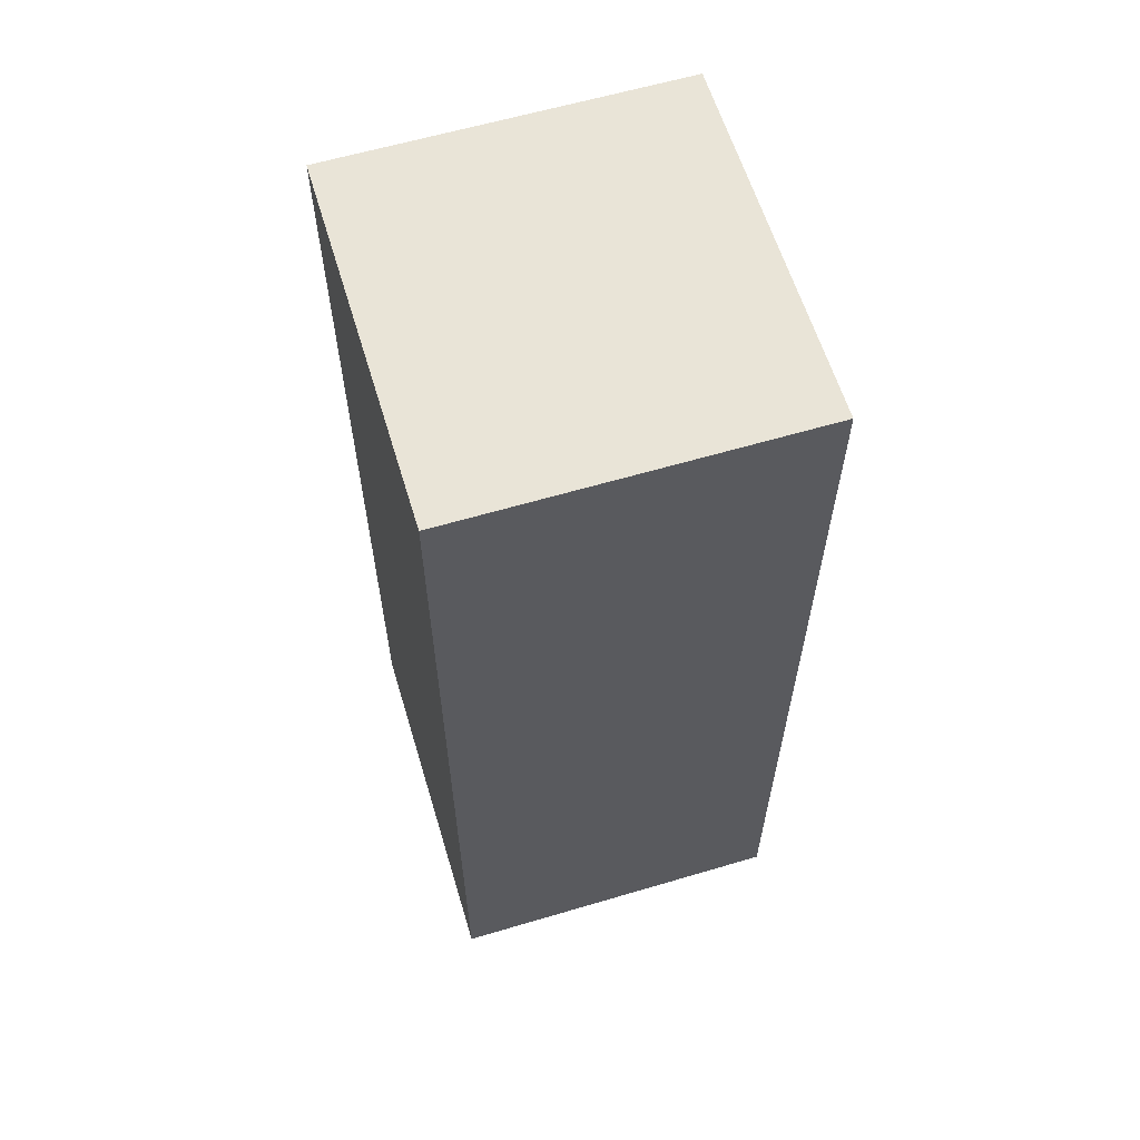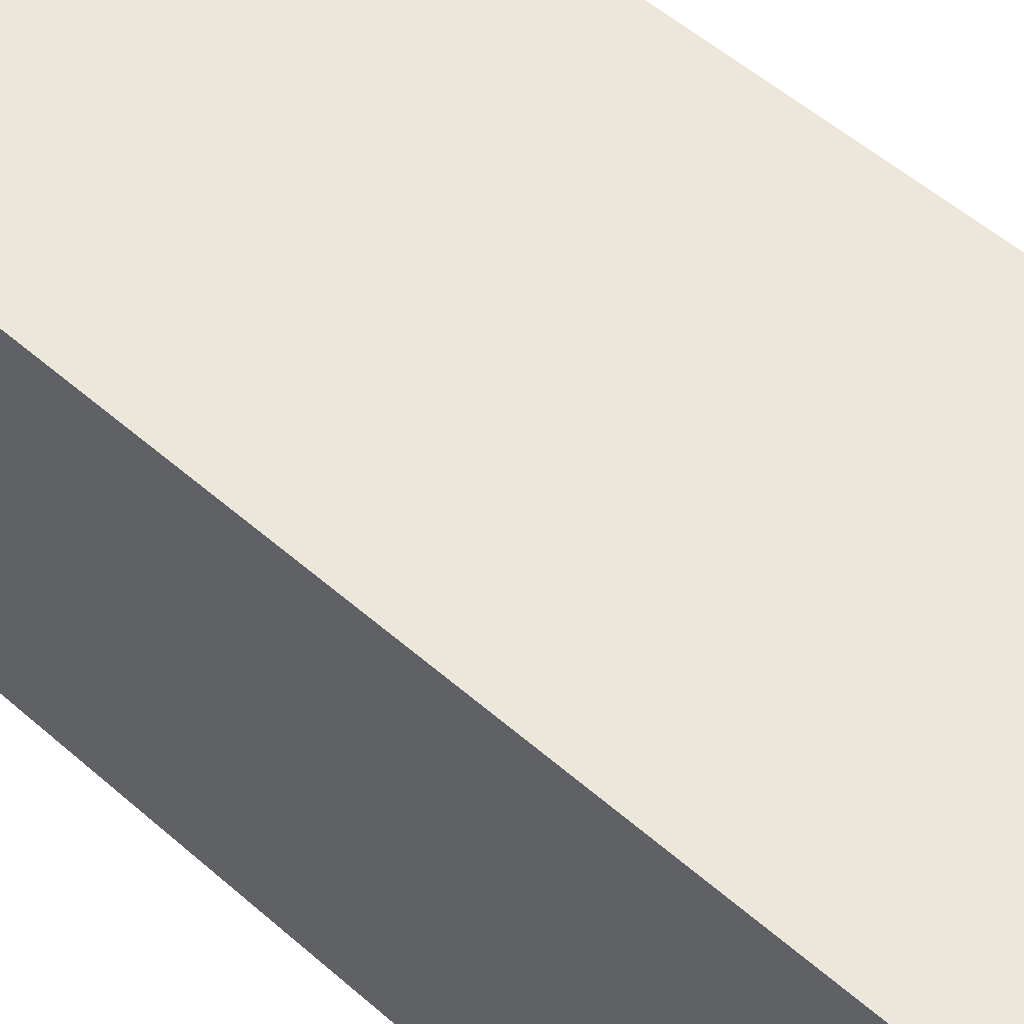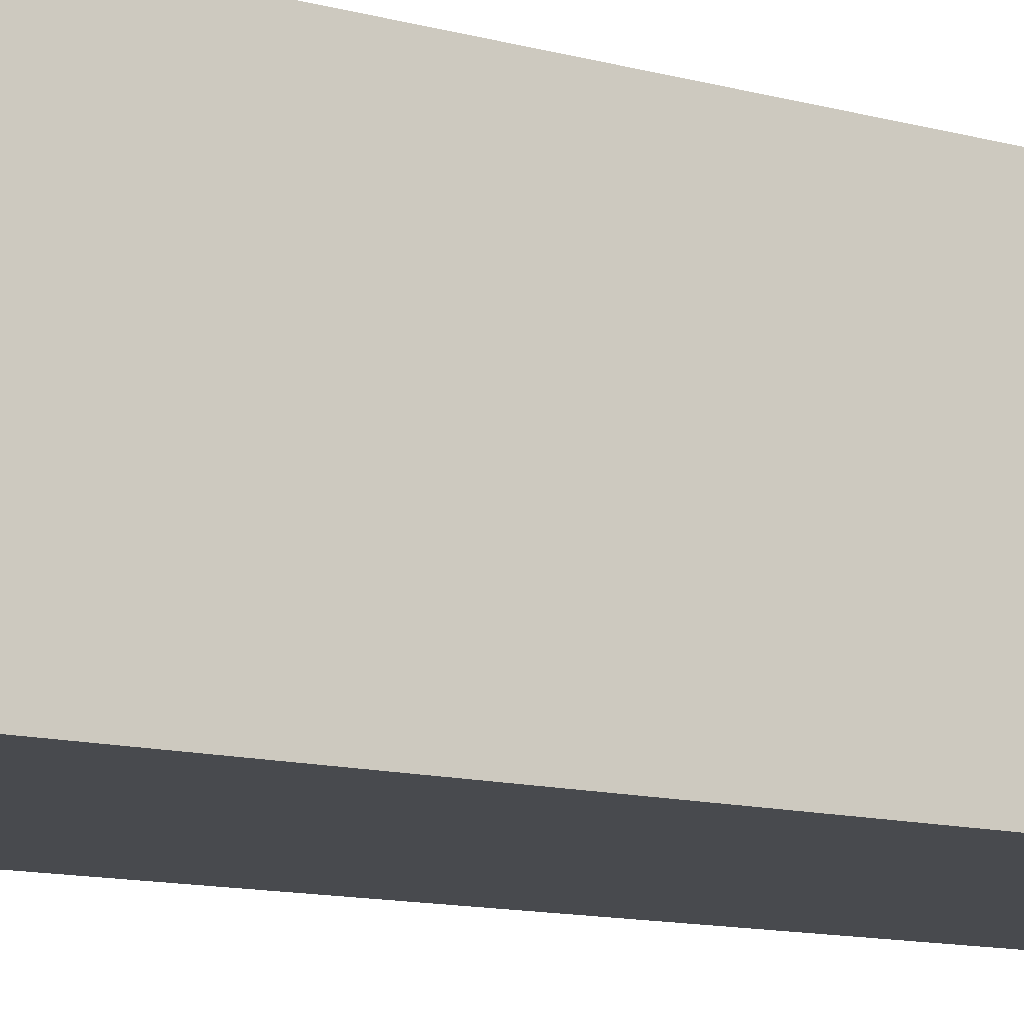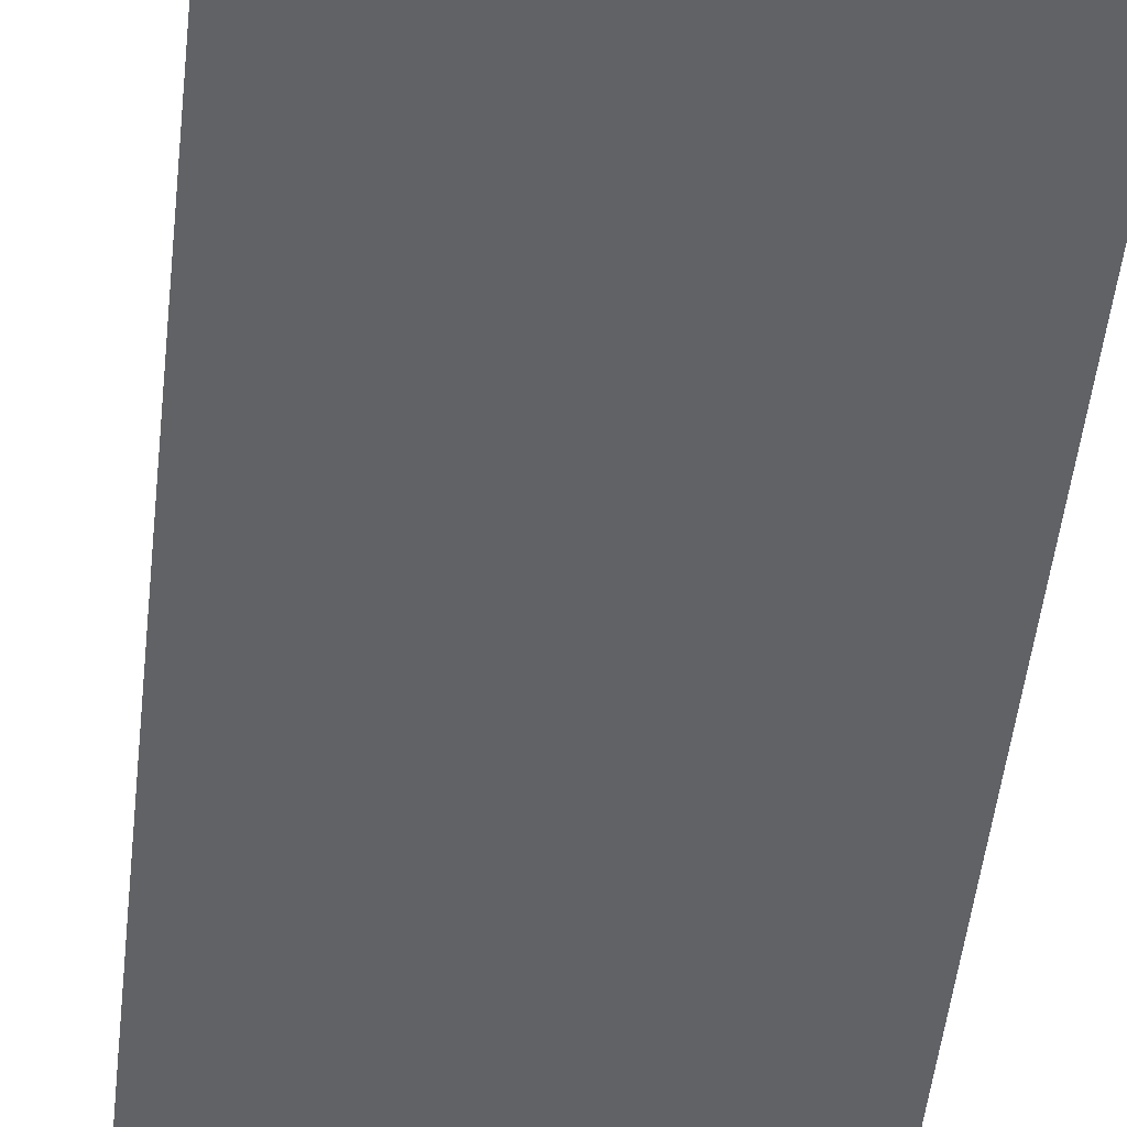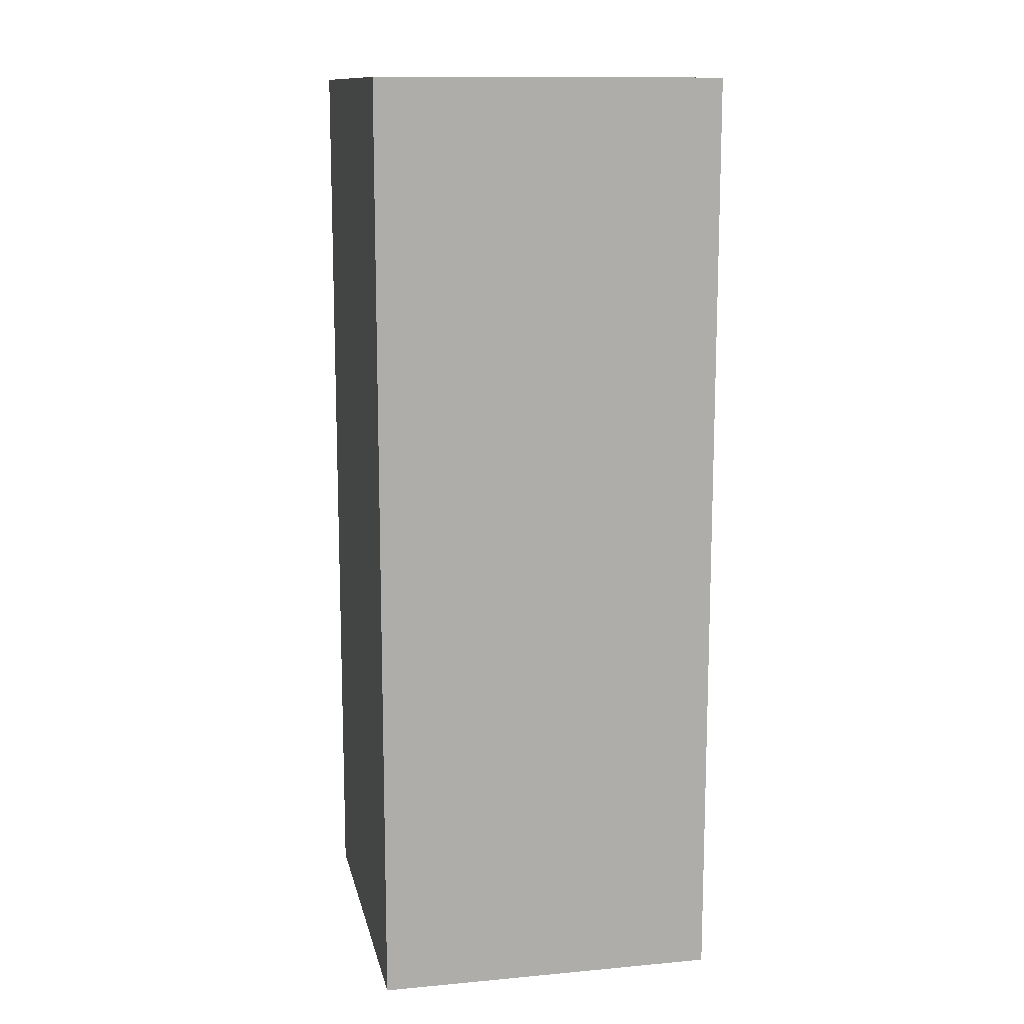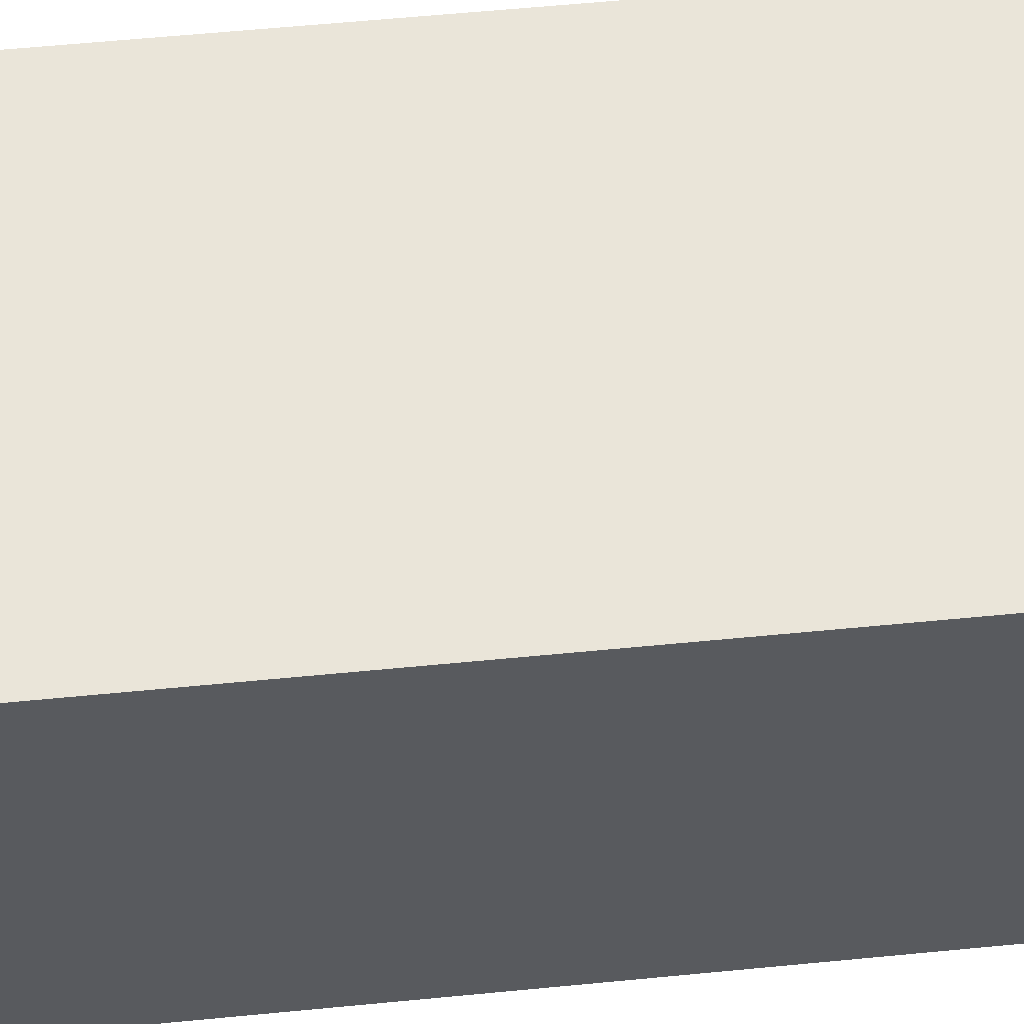
<metadata>
{"format":"obj","ext":"obj","renderer":"f3d","projection":"perspective","resolution":1024,"background":"white","views":[{"elev":61.2,"azim":73.2,"up":"+Y"},{"elev":52.4,"azim":133.5,"up":"+Z"},{"elev":-13.1,"azim":59.2,"up":"+Z"},{"elev":-50.7,"azim":-6.3,"up":"+Z"},{"elev":12.7,"azim":-101.9,"up":"+Y"},{"elev":58.2,"azim":84.2,"up":"+Z"}]}
</metadata>
<code>
g pb_Mesh7139628
v -1.428 -1.713 -1.05e-06
v -2.484 -1.713 0
v -1.428 1 -1.05e-06
v -2.484 1 0
v -2.484 -1.713 0
v -2.484 -1.713 -1
v -2.484 1 0
v -2.484 1 -1
v -2.484 -1.713 -1
v -1.428 -1.713 -1
v -2.484 1 -1
v -1.428 1 -1
v -1.428 -1.713 -1
v -1.428 -1.713 -1.05e-06
v -1.428 1 -1
v -1.428 1 -1.05e-06
v -1.428 1 -1.05e-06
v -2.484 1 0
v -1.428 1 -1
v -2.484 1 -1
v -1.428 -1.713 -1
v -2.484 -1.713 -1
v -1.428 -1.713 -1.05e-06
v -2.484 -1.713 0
g pb_Mesh7139628_0
f 3 2 1
f 3 4 2
f 7 6 5
f 7 8 6
f 11 10 9
f 11 12 10
f 15 14 13
f 15 16 14
f 19 18 17
f 19 20 18
f 23 22 21
f 23 24 22

</code>
